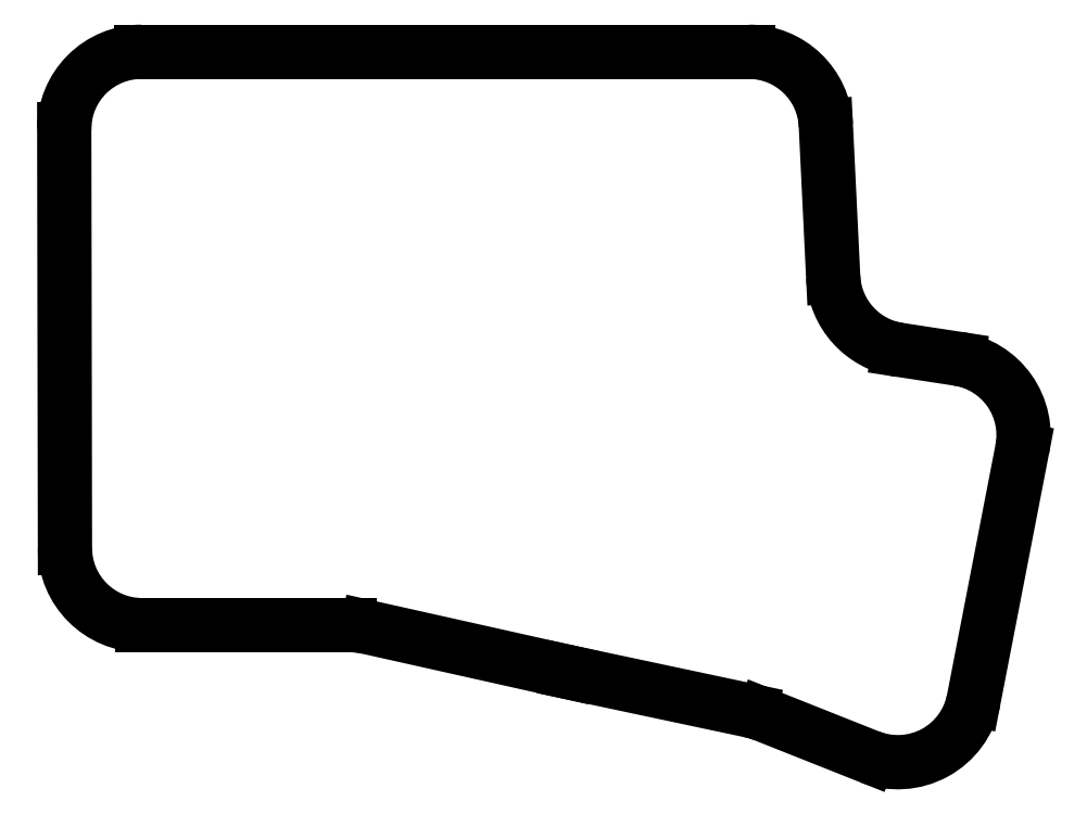
<metadata>
{"format":"dxf","ext":"dxf","renderer":"ezdxf+matplotlib","layout":"modelspace","background":"white","min_lineweight":24,"dpi":150}
</metadata>
<code>
0
SECTION
2
ENTITIES
0
LINE
8
0
10
65.79
20
-22.71
11
65.76
21
-1.007
0
LINE
8
0
10
69.76
20
3
11
101.2
21
3
0
LINE
8
0
10
105.2
20
-0.8061
11
105.6
21
-8.672
0
LINE
8
0
10
109
20
-12.43
11
112
21
-12.9
0
LINE
8
0
10
115.3
20
-17.62
11
112.8
21
-30.56
0
LINE
8
0
10
107.4
20
-33.51
11
101.9
21
-31.33
0
LINE
8
0
10
101.3
20
-31.14
11
91.87
21
-29.13
0
LINE
8
0
10
91.83
20
-29.12
11
81.43
21
-26.8
0
LINE
8
0
10
80.56
20
-26.7
11
69.79
21
-26.7
0
ARC
8
0
10
69.76
20
-1
40
4
50
90
51
180.1
0
ARC
8
0
10
101.2
20
-1
40
4
50
2.779
51
90
0
ARC
8
0
10
109.6
20
-8.478
40
4
50
182.8
51
261.3
0
ARC
8
0
10
111.4
20
-16.86
40
4
50
349
51
81.29
0
ARC
8
0
10
108.9
20
-29.8
40
4
50
248.3
51
349
0
ARC
8
0
10
100.5
20
-35.05
40
4
50
68.32
51
78
0
ARC
8
0
10
92.7
20
-25.22
40
4
50
257.4
51
258
0
ARC
8
0
10
80.56
20
-30.7
40
4
50
77.39
51
90
0
ARC
8
0
10
69.79
20
-22.7
40
4
50
180.1
51
270
0
ENDSEC
0
EOF

</code>
